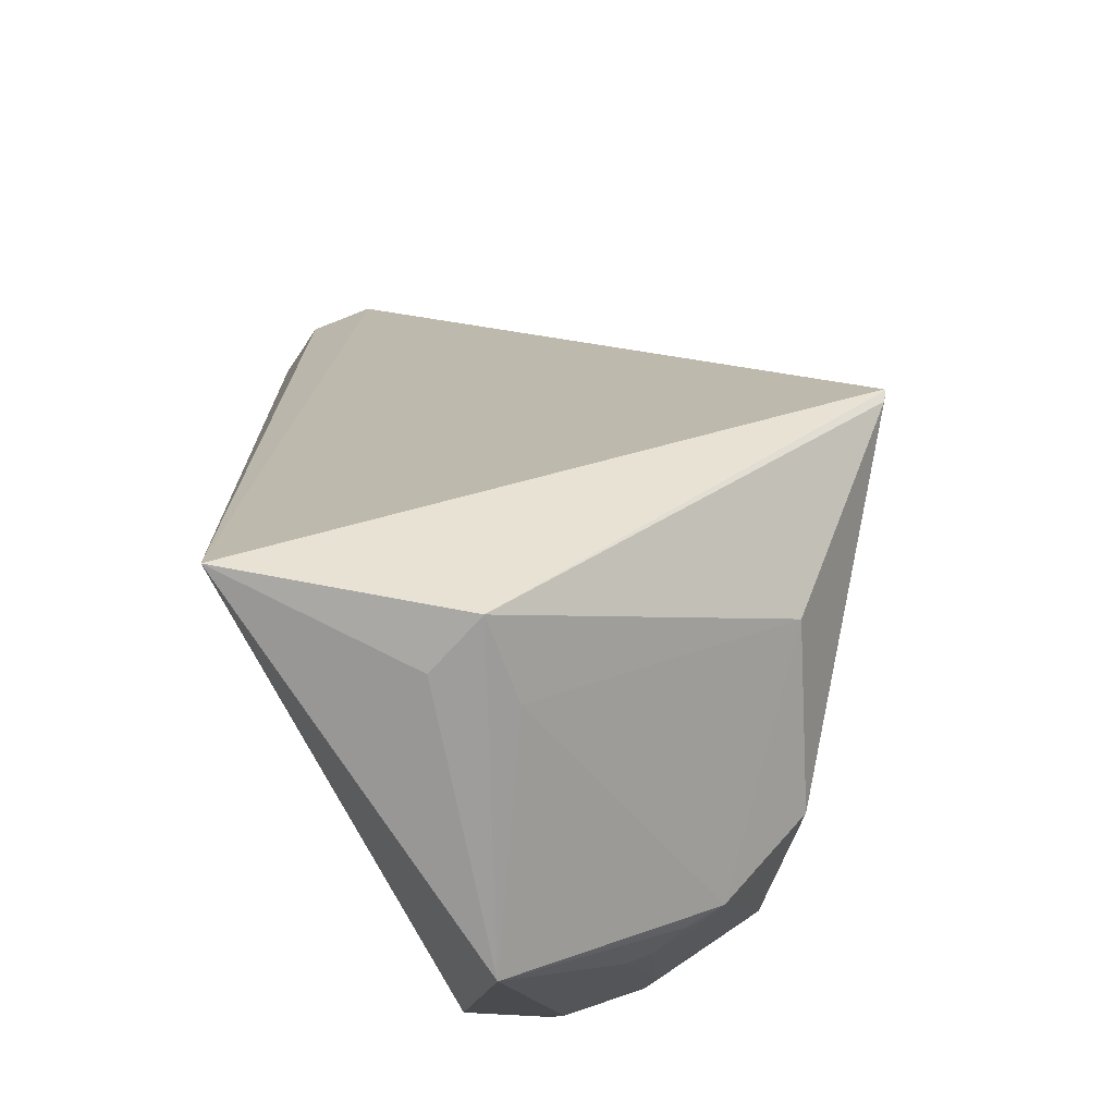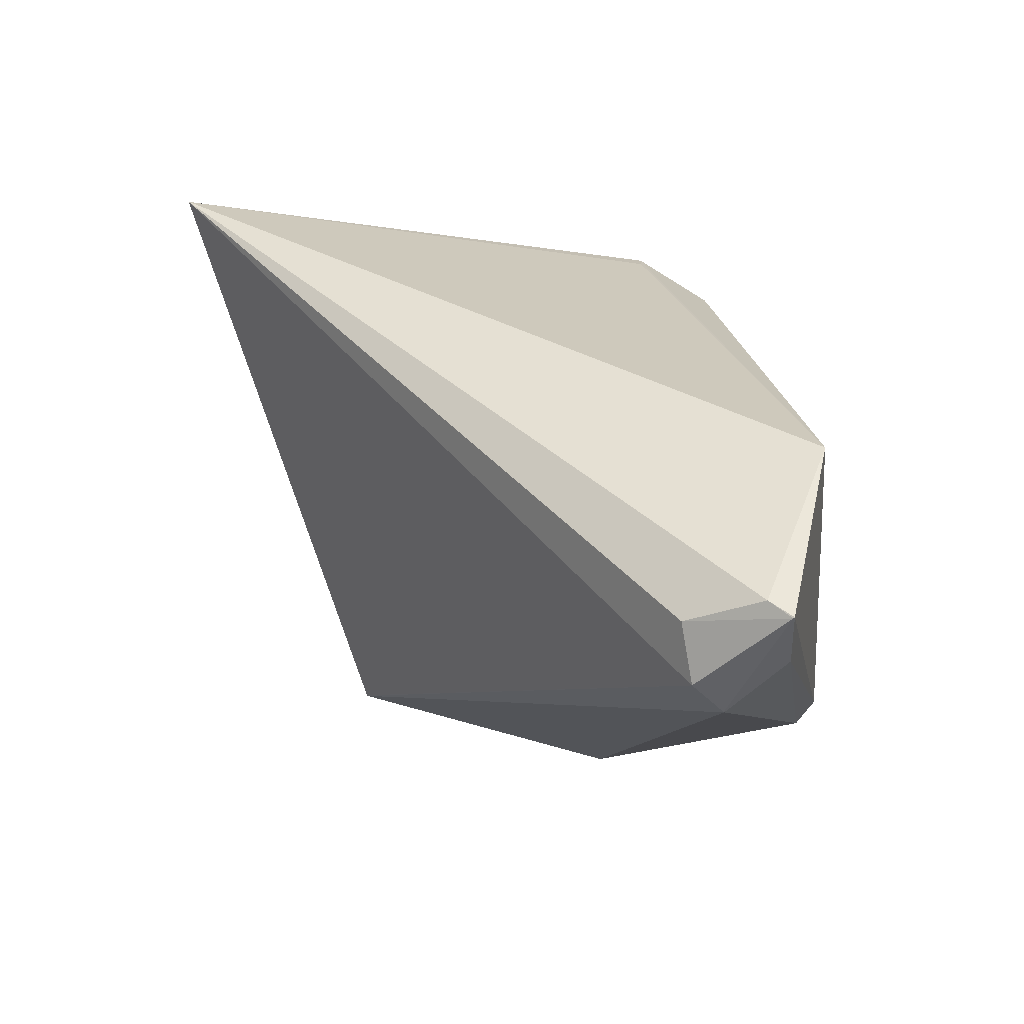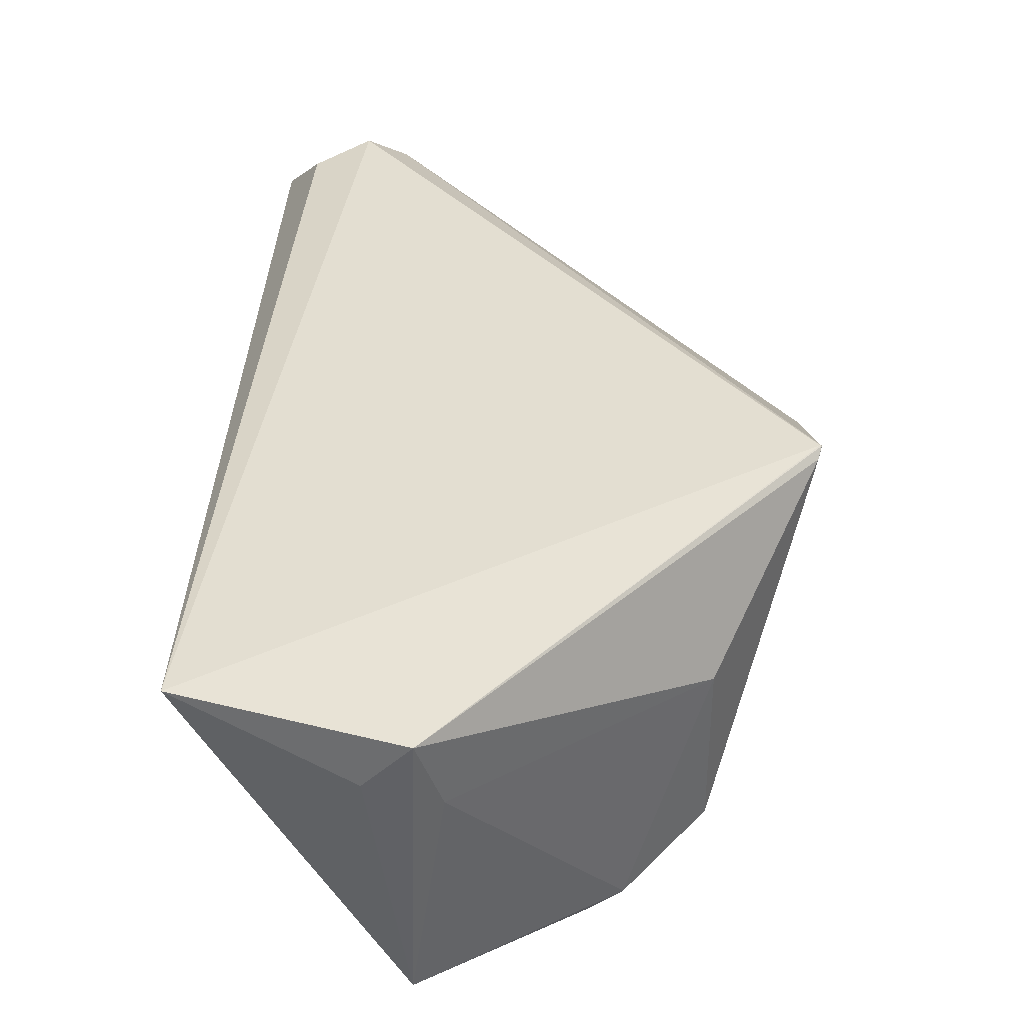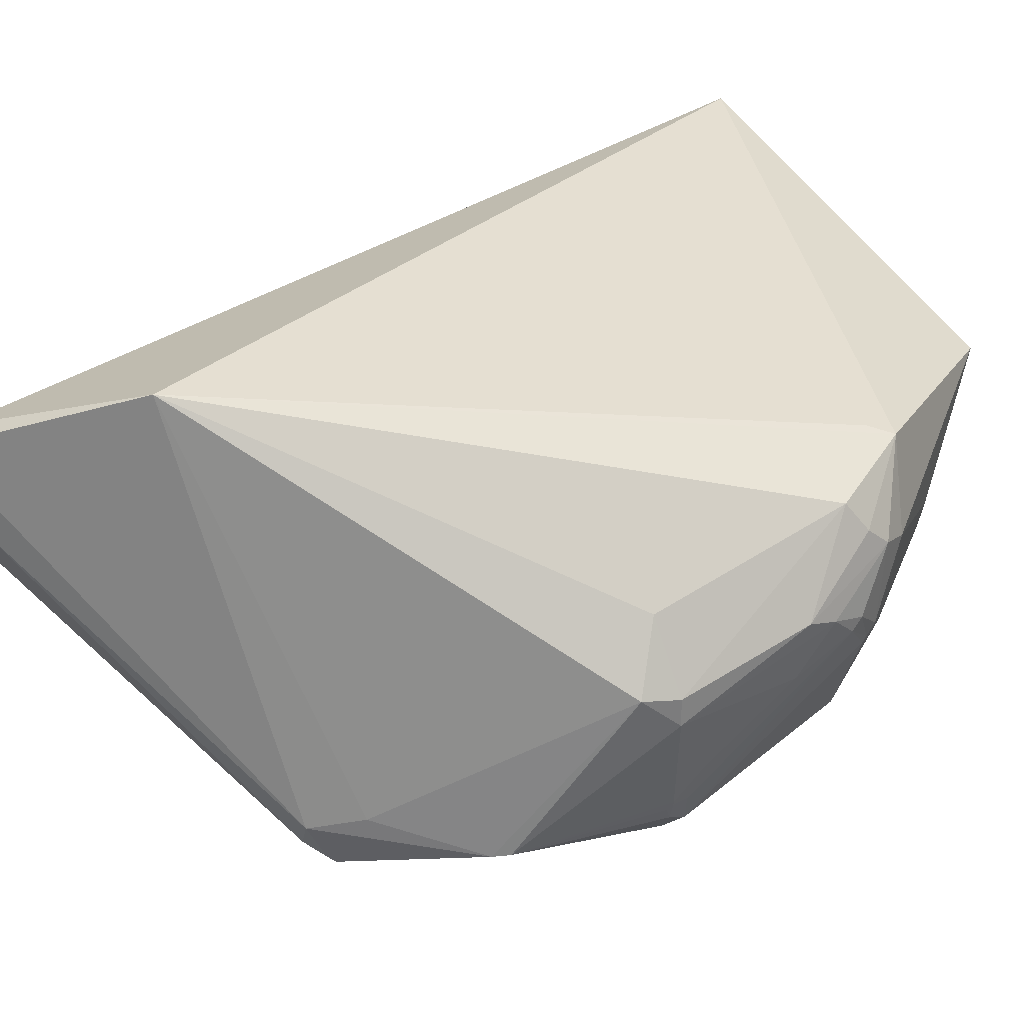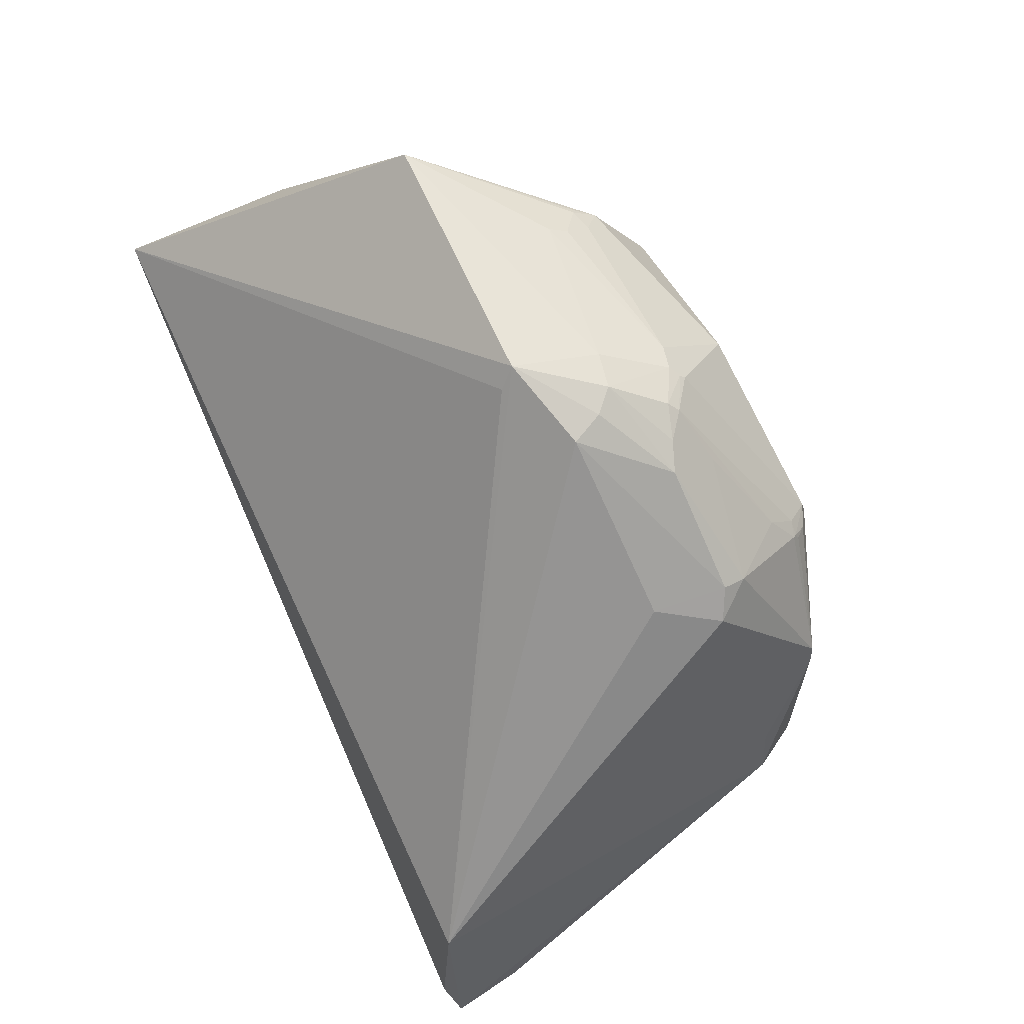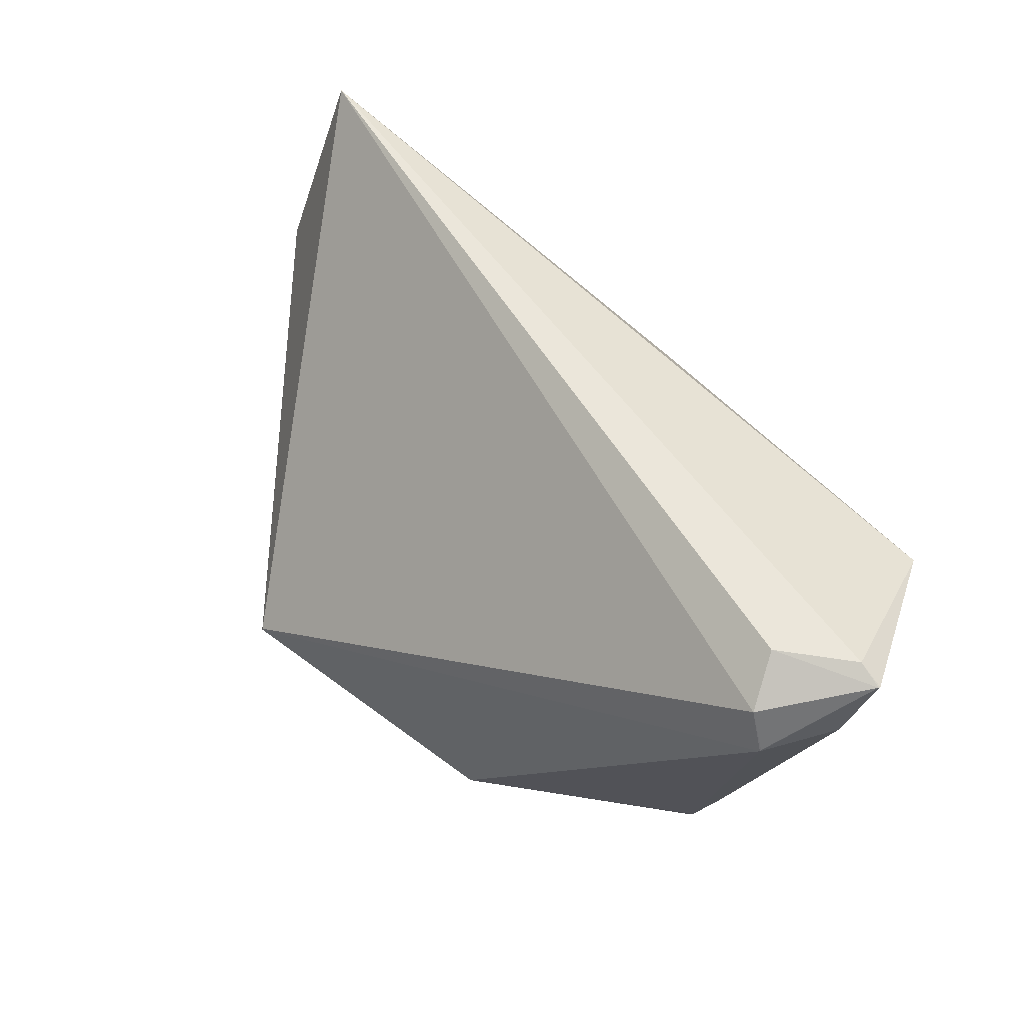
<metadata>
{"format":"obj","ext":"obj","renderer":"f3d","projection":"perspective","resolution":1024,"background":"white","views":[{"elev":53.8,"azim":176.0,"up":"+Z"},{"elev":-50.0,"azim":92.5,"up":"+Y"},{"elev":74.7,"azim":-178.8,"up":"+Z"},{"elev":-65.7,"azim":97.4,"up":"+Z"},{"elev":40.3,"azim":147.6,"up":"+Y"},{"elev":-57.6,"azim":62.4,"up":"+Y"}]}
</metadata>
<code>
o
v 5.368 -179.3 -130.7
v 9.134 -172.1 -119.5
v 4.947 -179.5 -130
v 20.97 151.5 167.2
v -6.775 -166.5 -82.75
v 9.134 -172.1 -119.5
v 9.134 -172.1 -119.5
v -6.775 -166.5 -82.75
v 4.947 -179.5 -130
v 20.97 151.5 167.2
v -52.96 180.5 135.5
v -73.43 168.4 151.7
v 20.97 151.5 167.2
v -31.84 -181.2 -86.67
v -6.775 -166.5 -82.75
v -6.775 -166.5 -82.75
v -31.84 -181.2 -86.67
v 4.947 -179.5 -130
v 20.97 151.5 167.2
v 9.134 -172.1 -119.5
v 24.71 -87.18 -152.8
v 5.368 -179.3 -130.7
v 24.71 -87.18 -152.8
v 9.134 -172.1 -119.5
v 5.368 -179.3 -130.7
v 4.947 -179.5 -130
v -28.13 -171.9 -130.9
v -31.84 -181.2 -86.67
v -49.26 -180.4 -101.3
v 4.947 -179.5 -130
v -31.84 -181.2 -86.67
v -50.22 -180.3 -101.2
v -49.26 -180.4 -101.3
v 4.947 -179.5 -130
v -50.22 -180.3 -101.2
v -28.13 -171.9 -130.9
v -49.26 -180.4 -101.3
v -50.22 -180.3 -101.2
v 4.947 -179.5 -130
v -31.84 -181.2 -86.67
v -236.6 25.7 85.18
v -50.22 -180.3 -101.2
v 20.97 151.5 167.2
v -73.43 168.4 151.7
v -235.9 25.48 85.34
v -236.6 25.7 85.18
v -235.9 25.48 85.34
v -73.43 168.4 151.7
v 20.97 151.5 167.2
v -235.9 25.48 85.34
v -31.84 -181.2 -86.67
v -31.84 -181.2 -86.67
v -235.9 25.48 85.34
v -236.6 25.7 85.18
v -236.6 25.7 85.18
v -73.43 168.4 151.7
v -235.2 31.46 85.13
v -236.6 25.7 85.18
v -235.2 31.46 85.13
v -236.5 26.72 84.83
v -52.96 180.5 135.5
v -71.53 246.4 35.43
v -73.43 168.4 151.7
v -84.79 183.2 117.2
v -73.43 168.4 151.7
v -71.53 246.4 35.43
v 20.97 151.5 167.2
v -71.53 246.4 35.43
v -52.96 180.5 135.5
v -73.43 168.4 151.7
v -192.7 122.7 71.91
v -235.2 31.46 85.13
v -84.79 183.2 117.2
v -192.7 122.7 71.91
v -73.43 168.4 151.7
v -236.6 25.7 85.18
v -240.4 -26.21 -47.36
v -50.22 -180.3 -101.2
v -236.6 25.7 85.18
v -236.5 26.72 84.83
v -240.4 -26.21 -47.36
v -239.9 -24.92 -49.96
v -238.7 -26.14 -52.16
v -240.4 -26.21 -47.36
v -50.22 -180.3 -101.2
v -178.6 -63.28 -150.1
v -28.13 -171.9 -130.9
v -240.4 -26.21 -47.36
v -178.6 -63.28 -150.1
v -50.22 -180.3 -101.2
v -240.4 -26.21 -47.36
v -186.4 -54.44 -150.8
v -178.6 -63.28 -150.1
v -239.9 -24.92 -49.96
v -189.4 -50.86 -150.8
v -238.7 -26.14 -52.16
v -238.7 -26.14 -52.16
v -189.4 -50.86 -150.8
v -240.4 -26.21 -47.36
v -240.4 -26.21 -47.36
v -189.4 -50.86 -150.8
v -186.4 -54.44 -150.8
v 5.368 -179.3 -130.7
v -167.1 -59.37 -159.3
v 24.71 -87.18 -152.8
v 5.368 -179.3 -130.7
v -28.13 -171.9 -130.9
v -167.1 -59.37 -159.3
v -178.6 -63.28 -150.1
v -167.1 -59.37 -159.3
v -28.13 -171.9 -130.9
v -186.4 -54.44 -150.8
v -167.1 -59.37 -159.3
v -178.6 -63.28 -150.1
v -189.4 -50.86 -150.8
v -167.1 -59.37 -159.3
v -186.4 -54.44 -150.8
v -235.2 31.46 85.13
v -193.8 166.9 5.451
v -236.5 26.72 84.83
v -192.7 122.7 71.91
v -193.8 166.9 5.451
v -235.2 31.46 85.13
v -84.79 183.2 117.2
v -159.2 201.3 -0.3074
v -192.7 122.7 71.91
v -192.7 122.7 71.91
v -159.2 201.3 -0.3074
v -193.8 166.9 5.451
v -84.79 183.2 117.2
v -71.53 246.4 35.43
v -159.2 201.3 -0.3074
v -146.8 208 1.045
v -159.2 201.3 -0.3074
v -71.53 246.4 35.43
v -146.8 208 1.045
v -71.53 246.4 35.43
v -145 208.7 -1.87
v -146.8 208 1.045
v -145 208.7 -1.87
v -159.2 201.3 -0.3074
v -167.1 -59.37 -159.3
v -164.3 -33.68 -162.7
v 24.71 -87.18 -152.8
v 20.97 151.5 167.2
v -58.76 197.9 -81.07
v -71.53 246.4 35.43
v 20.97 151.5 167.2
v 24.71 -87.18 -152.8
v -53.49 186.3 -80.81
v 20.97 151.5 167.2
v -53.49 186.3 -80.81
v -58.76 197.9 -81.07
v -58.76 197.9 -81.07
v -53.49 186.3 -80.81
v 24.71 -87.18 -152.8
v -145 208.7 -1.87
v -147.1 204.7 -12.1
v -159.2 201.3 -0.3074
v -236.5 26.72 84.83
v -222.7 41 -102.1
v -240.4 -26.21 -47.36
v -239.9 -24.92 -49.96
v -240.4 -26.21 -47.36
v -222.7 41 -102.1
v -193.8 166.9 5.451
v -222.7 41 -102.1
v -236.5 26.72 84.83
v -239.9 -24.92 -49.96
v -222.7 41 -102.1
v -189.4 -50.86 -150.8
v -71.53 246.4 35.43
v -131.3 210.9 -17.24
v -145 208.7 -1.87
v -121.3 215.1 -16.24
v -131.3 210.9 -17.24
v -71.53 246.4 35.43
v -145 208.7 -1.87
v -131.3 210.9 -17.24
v -147.1 204.7 -12.1
v -189.4 -50.86 -150.8
v -186 14.08 -165.9
v -167.1 -59.37 -159.3
v -167.1 -59.37 -159.3
v -186 14.08 -165.9
v -164.3 -33.68 -162.7
v -222.7 41 -102.1
v -186 14.08 -165.9
v -189.4 -50.86 -150.8
v -222.7 41 -102.1
v -185.9 22.22 -166.4
v -186 14.08 -165.9
v -58.76 197.9 -81.07
v 24.71 -87.18 -152.8
v -70.84 172.2 -116.7
v -222.7 41 -102.1
v -200.8 83.58 -132.2
v -185.9 22.22 -166.4
v -58.76 197.9 -81.07
v -70.84 172.2 -116.7
v -84.98 180.8 -114.4
v -58.76 197.9 -81.07
v -99.07 196.1 -92.79
v -71.53 246.4 35.43
v -121.3 215.1 -16.24
v -71.53 246.4 35.43
v -99.07 196.1 -92.79
v -58.76 197.9 -81.07
v -84.98 180.8 -114.4
v -94.46 188.7 -107.8
v -58.76 197.9 -81.07
v -94.46 188.7 -107.8
v -99.07 196.1 -92.79
v -200.8 83.58 -132.2
v -194.7 93.43 -137.2
v -185.9 22.22 -166.4
v -194.7 93.43 -137.2
v -189.2 87.26 -145.4
v -185.9 22.22 -166.4
v -159.2 201.3 -0.3074
v -181 161.6 -78.47
v -193.8 166.9 5.451
v -193.8 166.9 5.451
v -181 161.6 -78.47
v -222.7 41 -102.1
v -222.7 41 -102.1
v -181 161.6 -78.47
v -200.8 83.58 -132.2
v 24.71 -87.18 -152.8
v -88.84 90.87 -159.4
v -70.84 172.2 -116.7
v -147.1 204.7 -12.1
v -180.9 161.6 -78.77
v -159.2 201.3 -0.3074
v -159.2 201.3 -0.3074
v -180.9 161.6 -78.77
v -181 161.6 -78.47
v -200.8 83.58 -132.2
v -180.9 161.6 -78.77
v -194.7 93.43 -137.2
v -181 161.6 -78.47
v -180.9 161.6 -78.77
v -200.8 83.58 -132.2
v -189.2 87.26 -145.4
v -182.9 86.4 -149.9
v -185.9 22.22 -166.4
v -194.7 93.43 -137.2
v -180.5 89.46 -150.4
v -189.2 87.26 -145.4
v -189.2 87.26 -145.4
v -180.5 89.46 -150.4
v -182.9 86.4 -149.9
v -164.3 -33.68 -162.7
v -118.3 82.02 -174.9
v 24.71 -87.18 -152.8
v -186 14.08 -165.9
v -118.3 82.02 -174.9
v -164.3 -33.68 -162.7
v -185.9 22.22 -166.4
v -118.3 82.02 -174.9
v -186 14.08 -165.9
v 24.71 -87.18 -152.8
v -118.3 82.02 -174.9
v -88.84 90.87 -159.4
v -182.9 86.4 -149.9
v -178.8 89.73 -151.3
v -185.9 22.22 -166.4
v -180.5 89.46 -150.4
v -178.8 89.73 -151.3
v -182.9 86.4 -149.9
v -194.7 93.43 -137.2
v -180.8 95.37 -145.9
v -180.5 89.46 -150.4
v -180.5 89.46 -150.4
v -180.8 95.37 -145.9
v -178.8 89.73 -151.3
v -88.84 90.87 -159.4
v -122.3 97.72 -169.7
v -70.84 172.2 -116.7
v -118.3 82.02 -174.9
v -122.3 97.72 -169.7
v -88.84 90.87 -159.4
v -121.3 215.1 -16.24
v -137.7 183.8 -90.85
v -131.3 210.9 -17.24
v -121.3 215.1 -16.24
v -99.07 196.1 -92.79
v -137.7 183.8 -90.85
v -131.3 210.9 -17.24
v -137.7 183.8 -90.85
v -147.1 204.7 -12.1
v -147.1 204.7 -12.1
v -137.7 183.8 -90.85
v -180.9 161.6 -78.77
v -185.9 22.22 -166.4
v -134.6 96.35 -168.1
v -118.3 82.02 -174.9
v -118.3 82.02 -174.9
v -134.6 96.35 -168.1
v -122.3 97.72 -169.7
v -178.8 89.73 -151.3
v -134.6 96.35 -168.1
v -185.9 22.22 -166.4
v -137.7 183.8 -90.85
v -132.8 181.2 -102.7
v -180.9 161.6 -78.77
v -94.46 188.7 -107.8
v -132.8 181.2 -102.7
v -99.07 196.1 -92.79
v -99.07 196.1 -92.79
v -132.8 181.2 -102.7
v -137.7 183.8 -90.85
v -94.46 188.7 -107.8
v -121.3 174.8 -118.5
v -132.8 181.2 -102.7
v -70.84 172.2 -116.7
v -111.2 152.4 -139.9
v -84.98 180.8 -114.4
v -122.3 97.72 -169.7
v -111.2 152.4 -139.9
v -70.84 172.2 -116.7
v -84.98 180.8 -114.4
v -111.2 152.4 -139.9
v -94.46 188.7 -107.8
v -134.6 96.35 -168.1
v -111.2 152.4 -139.9
v -122.3 97.72 -169.7
v -94.46 188.7 -107.8
v -116.1 163.1 -130.4
v -121.3 174.8 -118.5
v -111.2 152.4 -139.9
v -116.1 163.1 -130.4
v -94.46 188.7 -107.8
v -134.6 96.35 -168.1
v -116.1 163.1 -130.4
v -111.2 152.4 -139.9
v -180.8 95.37 -145.9
v -165.5 103.6 -148.9
v -178.8 89.73 -151.3
v -178.8 89.73 -151.3
v -165.5 103.6 -148.9
v -134.6 96.35 -168.1
v -121.3 174.8 -118.5
v -136.9 176.9 -106
v -132.8 181.2 -102.7
v -180.9 161.6 -78.77
v -139.7 175 -106.4
v -194.7 93.43 -137.2
v -132.8 181.2 -102.7
v -139.7 175 -106.4
v -180.9 161.6 -78.77
v -136.9 176.9 -106
v -139.7 175 -106.4
v -132.8 181.2 -102.7
v -180.8 95.37 -145.9
v -126.4 170.2 -120.8
v -165.5 103.6 -148.9
v -116.1 163.1 -130.4
v -126.4 170.2 -120.8
v -121.3 174.8 -118.5
v -194.7 93.43 -137.2
v -126.4 170.2 -120.8
v -180.8 95.37 -145.9
v -139.7 175 -106.4
v -126.4 170.2 -120.8
v -194.7 93.43 -137.2
v -121.3 174.8 -118.5
v -126.4 170.2 -120.8
v -136.9 176.9 -106
v -136.9 176.9 -106
v -126.4 170.2 -120.8
v -139.7 175 -106.4
v -134.6 96.35 -168.1
v -138 144.7 -133.4
v -116.1 163.1 -130.4
v -165.5 103.6 -148.9
v -138 144.7 -133.4
v -134.6 96.35 -168.1
v -126.4 170.2 -120.8
v -138 144.7 -133.4
v -165.5 103.6 -148.9
v -116.1 163.1 -130.4
v -138 144.7 -133.4
v -126.4 170.2 -120.8
f 1 2 3
f 4 5 6
f 7 8 9
f 10 11 12
f 13 14 15
f 16 17 18
f 19 20 21
f 22 23 24
f 25 26 27
f 28 29 30
f 31 32 33
f 34 35 36
f 37 38 39
f 40 41 42
f 43 44 45
f 46 47 48
f 49 50 51
f 52 53 54
f 55 56 57
f 58 59 60
f 61 62 63
f 64 65 66
f 67 68 69
f 70 71 72
f 73 74 75
f 76 77 78
f 79 80 81
f 82 83 84
f 85 86 87
f 88 89 90
f 91 92 93
f 94 95 96
f 97 98 99
f 100 101 102
f 103 104 105
f 106 107 108
f 109 110 111
f 112 113 114
f 115 116 117
f 118 119 120
f 121 122 123
f 124 125 126
f 127 128 129
f 130 131 132
f 133 134 135
f 136 137 138
f 139 140 141
f 142 143 144
f 145 146 147
f 148 149 150
f 151 152 153
f 154 155 156
f 157 158 159
f 160 161 162
f 163 164 165
f 166 167 168
f 169 170 171
f 172 173 174
f 175 176 177
f 178 179 180
f 181 182 183
f 184 185 186
f 187 188 189
f 190 191 192
f 193 194 195
f 196 197 198
f 199 200 201
f 202 203 204
f 205 206 207
f 208 209 210
f 211 212 213
f 214 215 216
f 217 218 219
f 220 221 222
f 223 224 225
f 226 227 228
f 229 230 231
f 232 233 234
f 235 236 237
f 238 239 240
f 241 242 243
f 244 245 246
f 247 248 249
f 250 251 252
f 253 254 255
f 256 257 258
f 259 260 261
f 262 263 264
f 265 266 267
f 268 269 270
f 271 272 273
f 274 275 276
f 277 278 279
f 280 281 282
f 283 284 285
f 286 287 288
f 289 290 291
f 292 293 294
f 295 296 297
f 298 299 300
f 301 302 303
f 304 305 306
f 307 308 309
f 310 311 312
f 313 314 315
f 316 317 318
f 319 320 321
f 322 323 324
f 325 326 327
f 328 329 330
f 331 332 333
f 334 335 336
f 337 338 339
f 340 341 342
f 343 344 345
f 346 347 348
f 349 350 351
f 352 353 354
f 355 356 357
f 358 359 360
f 361 362 363
f 364 365 366
f 367 368 369
f 370 371 372
f 373 374 375
f 376 377 378
f 379 380 381
f 382 383 384

</code>
